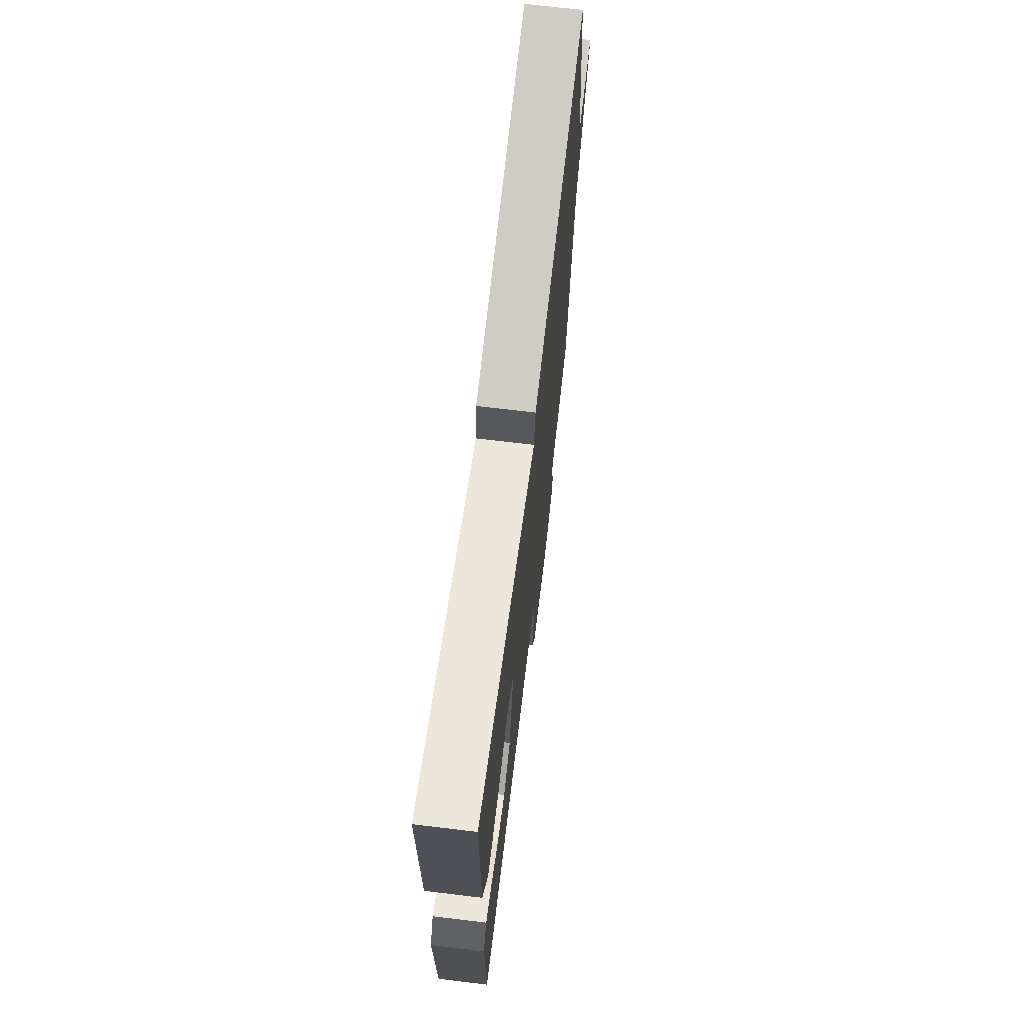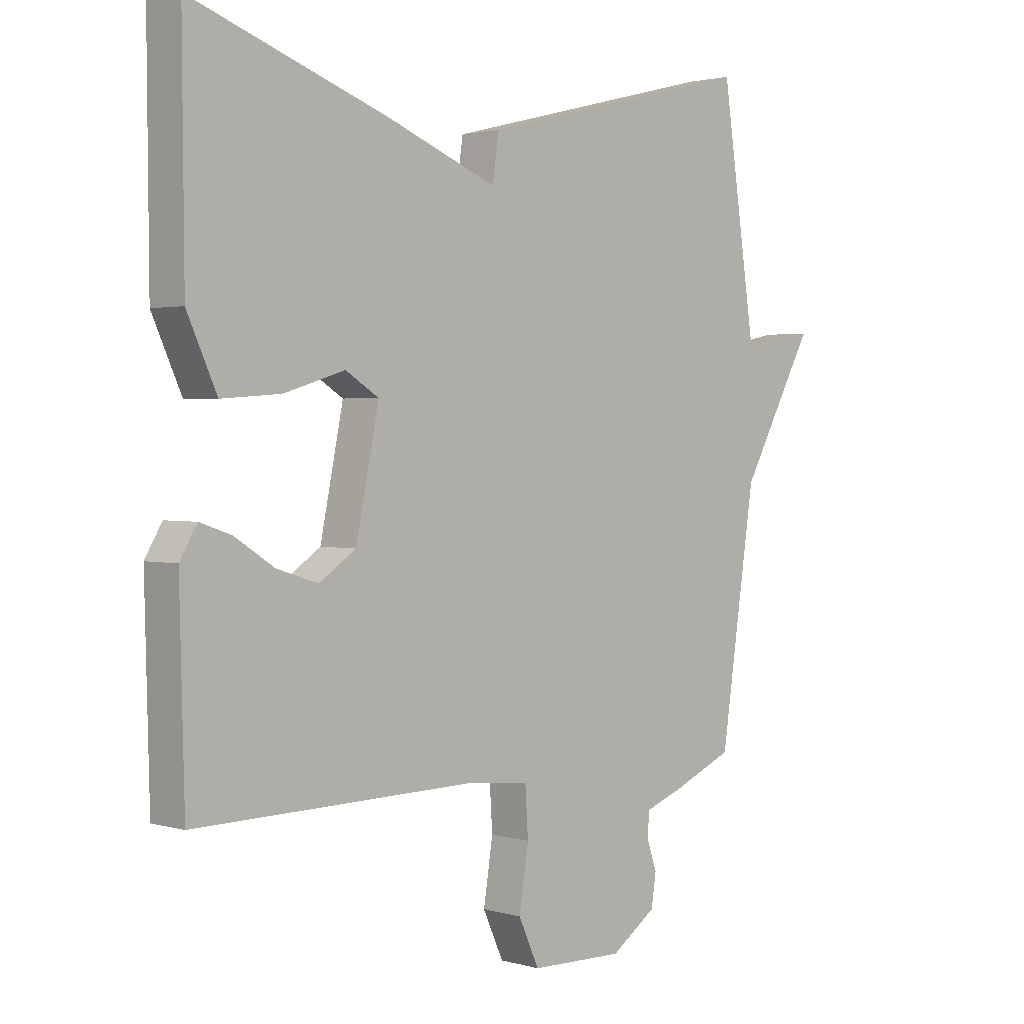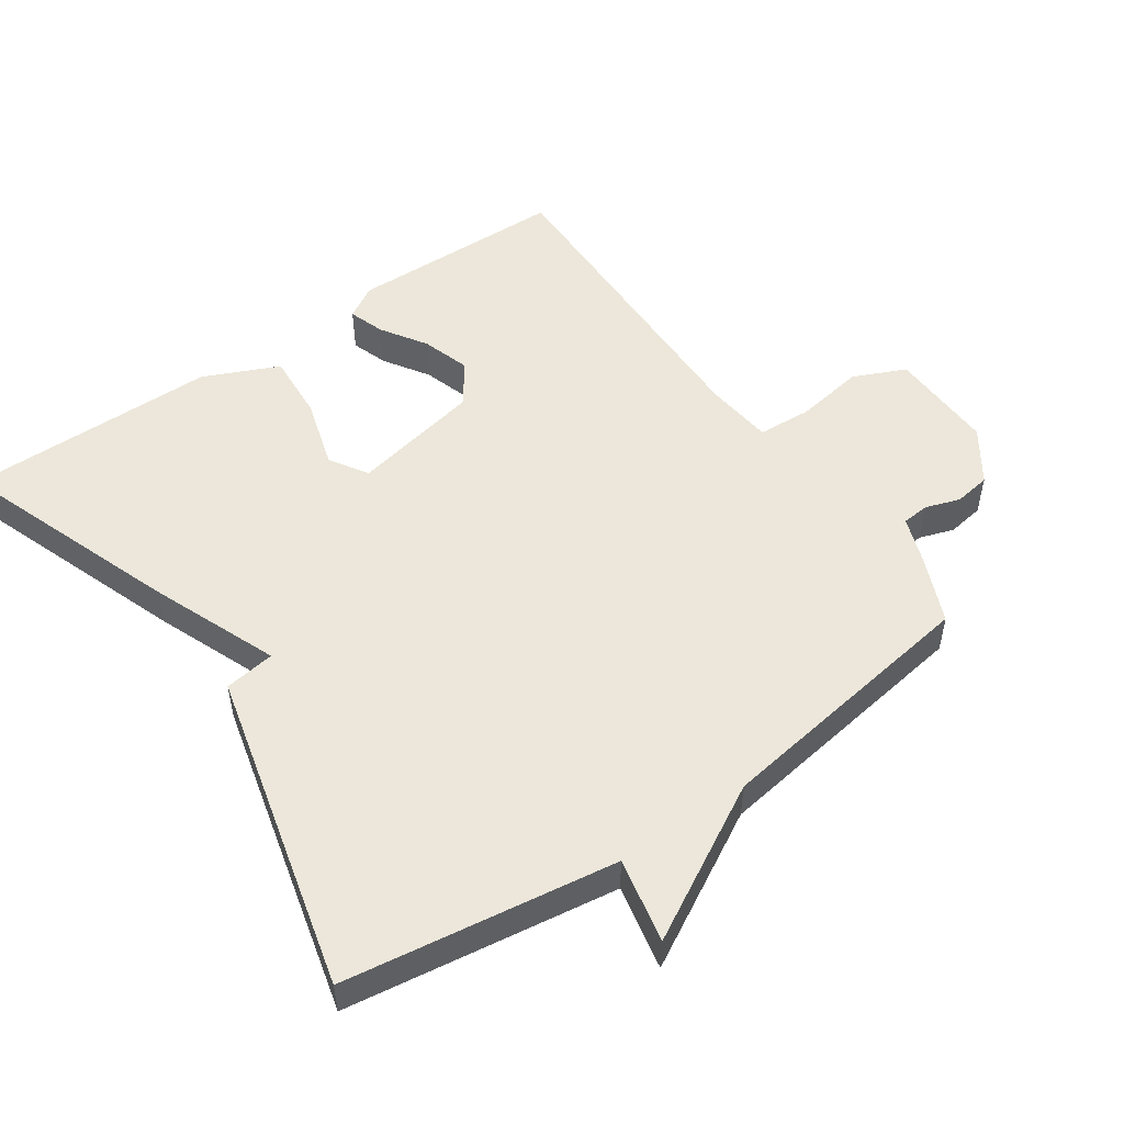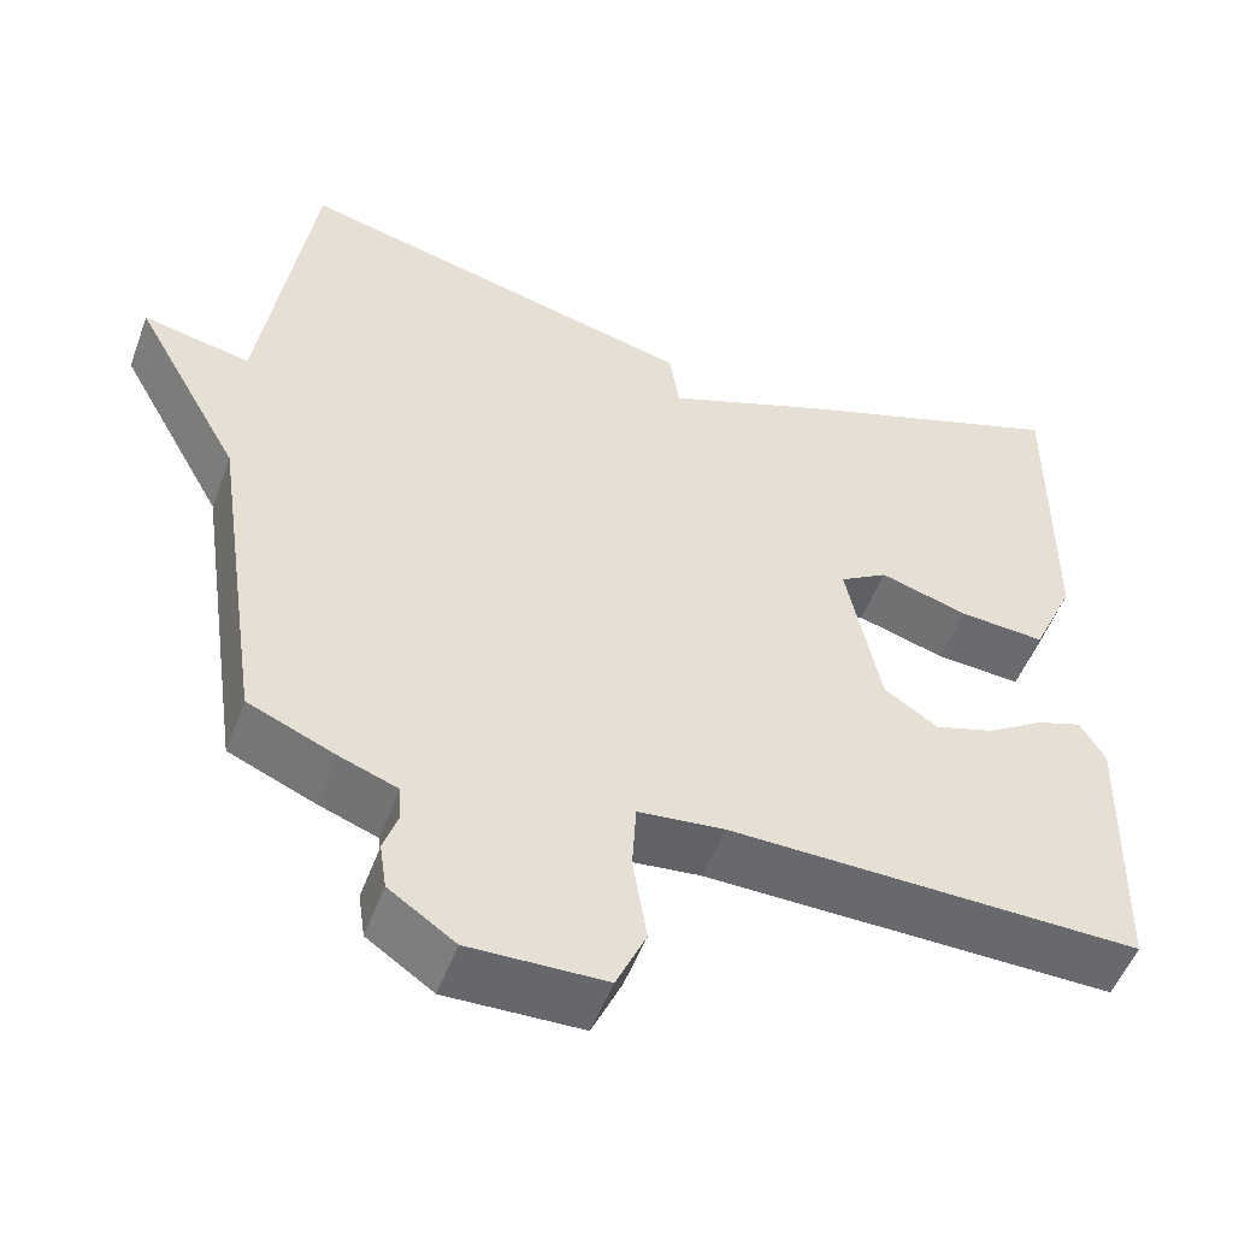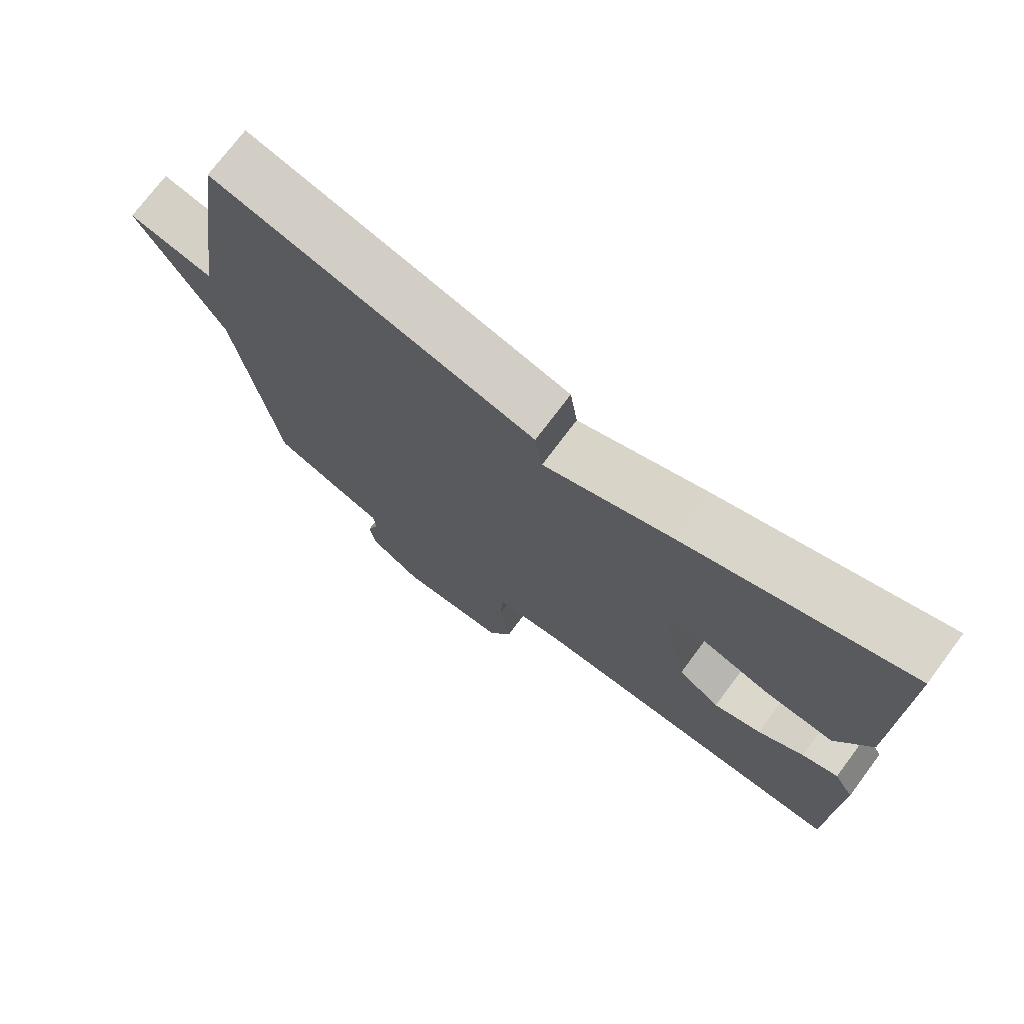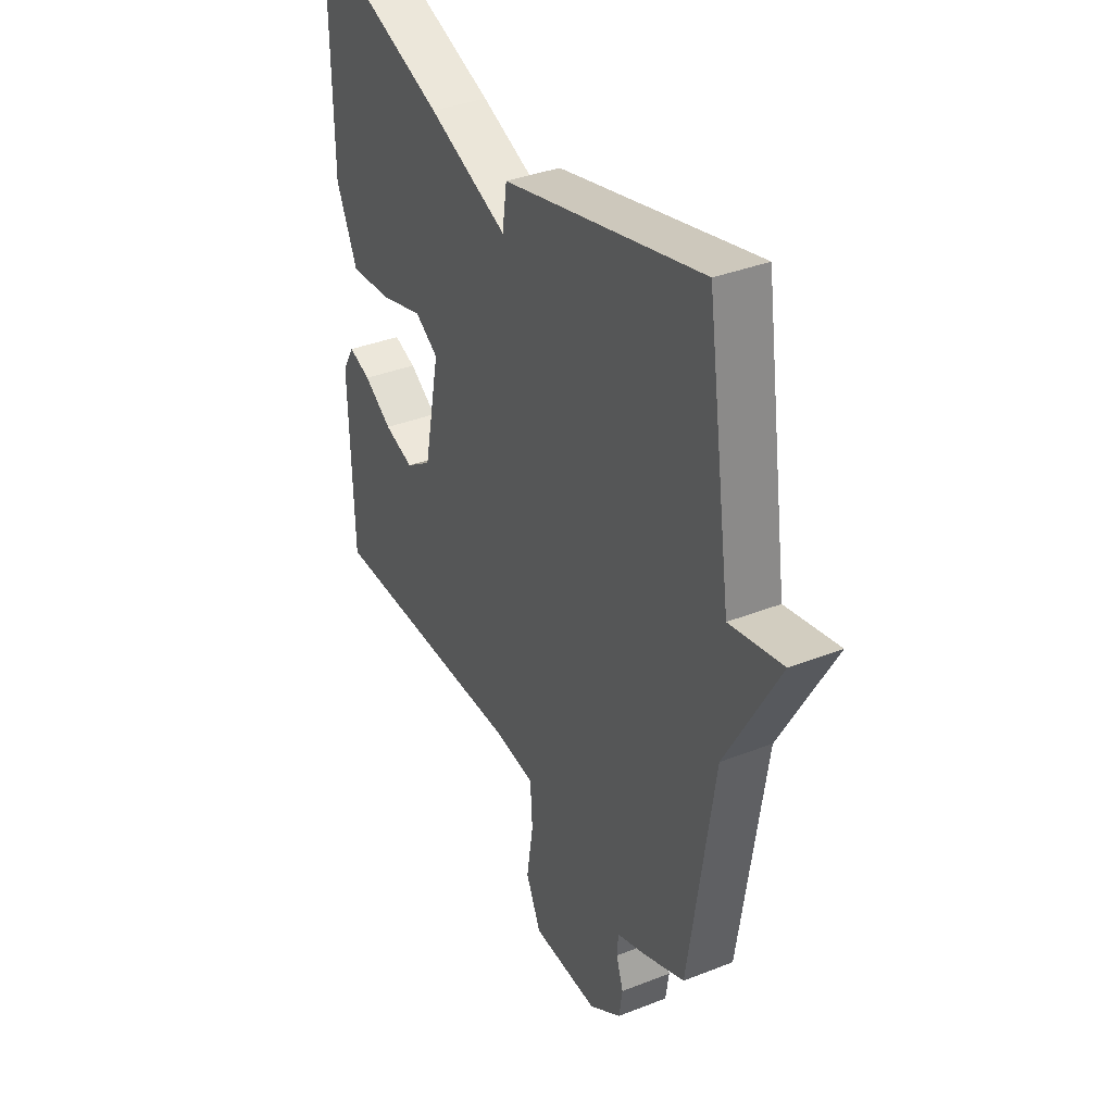
<metadata>
{"format":"obj","ext":"obj","renderer":"f3d","projection":"perspective","resolution":1024,"background":"white","views":[{"elev":70.0,"azim":-83.1,"up":"+Z"},{"elev":2.0,"azim":-44.8,"up":"+Z"},{"elev":51.7,"azim":55.2,"up":"+Y"},{"elev":-52.4,"azim":159.8,"up":"+Z"},{"elev":73.6,"azim":-143.2,"up":"+Z"},{"elev":36.5,"azim":62.9,"up":"+Z"}]}
</metadata>
<code>
v 0.5 0.07 0.5
v 0.559 0.07 0.101
v 0.684 0.07 0.127
v 0.559 0.07 -0.099
v 0.5 0.07 -0.5
v 0.4 0.07 -0.543
v 0.332 0.07 -0.568
v 0.329 0.07 -0.609
v 0.346 0.07 -0.659
v 0.338 0.07 -0.713
v 0.261 0.07 -0.766
v 0.103 0.07 -0.762
v 0.068 0.07 -0.685
v 0.084 0.07 -0.583
v 0.079 0.07 -0.503
v -0.021 0.07 -0.492
v -0.5 0.07 -0.5
v -0.508 0.07 -0.179
v -0.479 0.07 -0.13
v -0.426 0.07 -0.148
v -0.359 0.07 -0.191
v -0.289 0.07 -0.213
v -0.227 0.07 -0.171
v -0.188 0.07 0.021
v -0.244 0.07 0.056
v -0.347 0.07 0.025
v -0.447 0.07 0.018
v -0.497 0.07 0.128
v -0.5 0.07 0.5
v -0.172 0.07 0.382
v 0.017 0.07 0.307
v 0.028 0.07 0.382
v 0.5 0 0.5
v 0.559 0 0.101
v 0.684 0 0.127
v 0.559 0 -0.099
v 0.5 0 -0.5
v 0.4 0 -0.543
v 0.332 0 -0.568
v 0.329 0 -0.609
v 0.346 0 -0.659
v 0.338 0 -0.713
v 0.261 0 -0.766
v 0.103 0 -0.762
v 0.068 0 -0.685
v 0.084 0 -0.583
v 0.079 0 -0.503
v -0.021 0 -0.492
v -0.5 0 -0.5
v -0.508 0 -0.179
v -0.479 0 -0.13
v -0.426 0 -0.148
v -0.359 0 -0.191
v -0.289 0 -0.213
v -0.227 0 -0.171
v -0.188 0 0.021
v -0.244 0 0.056
v -0.347 0 0.025
v -0.447 0 0.018
v -0.497 0 0.128
v -0.5 0 0.5
v -0.172 0 0.382
v 0.017 0 0.307
v 0.028 0 0.382
f 31 32 1 2
f 29 30 31
f 28 29 31
f 27 28 31
f 26 27 31
f 25 26 31
f 24 25 31 2
f 23 24 2
f 2 3 4
f 23 2 4
f 22 23 4
f 19 20 21
f 18 19 21
f 17 18 21
f 16 17 21
f 15 16 21 22
f 12 13 14
f 11 12 14
f 10 11 14
f 9 10 14
f 8 9 14
f 7 8 14 15
f 7 15 22
f 6 7 22
f 5 6 22
f 4 5 22
f 34 33 64 63
f 63 62 61
f 63 61 60
f 63 60 59
f 63 59 58
f 63 58 57
f 34 63 57 56
f 34 56 55
f 36 35 34
f 36 34 55
f 36 55 54
f 53 52 51
f 53 51 50
f 53 50 49
f 53 49 48
f 54 53 48 47
f 46 45 44
f 46 44 43
f 46 43 42
f 46 42 41
f 46 41 40
f 47 46 40 39
f 54 47 39
f 54 39 38
f 54 38 37
f 54 37 36
f 1 33 34 2
f 2 34 35 3
f 3 35 36 4
f 4 36 37 5
f 5 37 38 6
f 6 38 39 7
f 7 39 40 8
f 8 40 41 9
f 9 41 42 10
f 10 42 43 11
f 11 43 44 12
f 12 44 45 13
f 13 45 46 14
f 14 46 47 15
f 15 47 48 16
f 16 48 49 17
f 17 49 50 18
f 18 50 51 19
f 19 51 52 20
f 20 52 53 21
f 21 53 54 22
f 22 54 55 23
f 23 55 56 24
f 24 56 57 25
f 25 57 58 26
f 26 58 59 27
f 27 59 60 28
f 28 60 61 29
f 29 61 62 30
f 30 62 63 31
f 31 63 64 32
f 32 64 33 1

</code>
